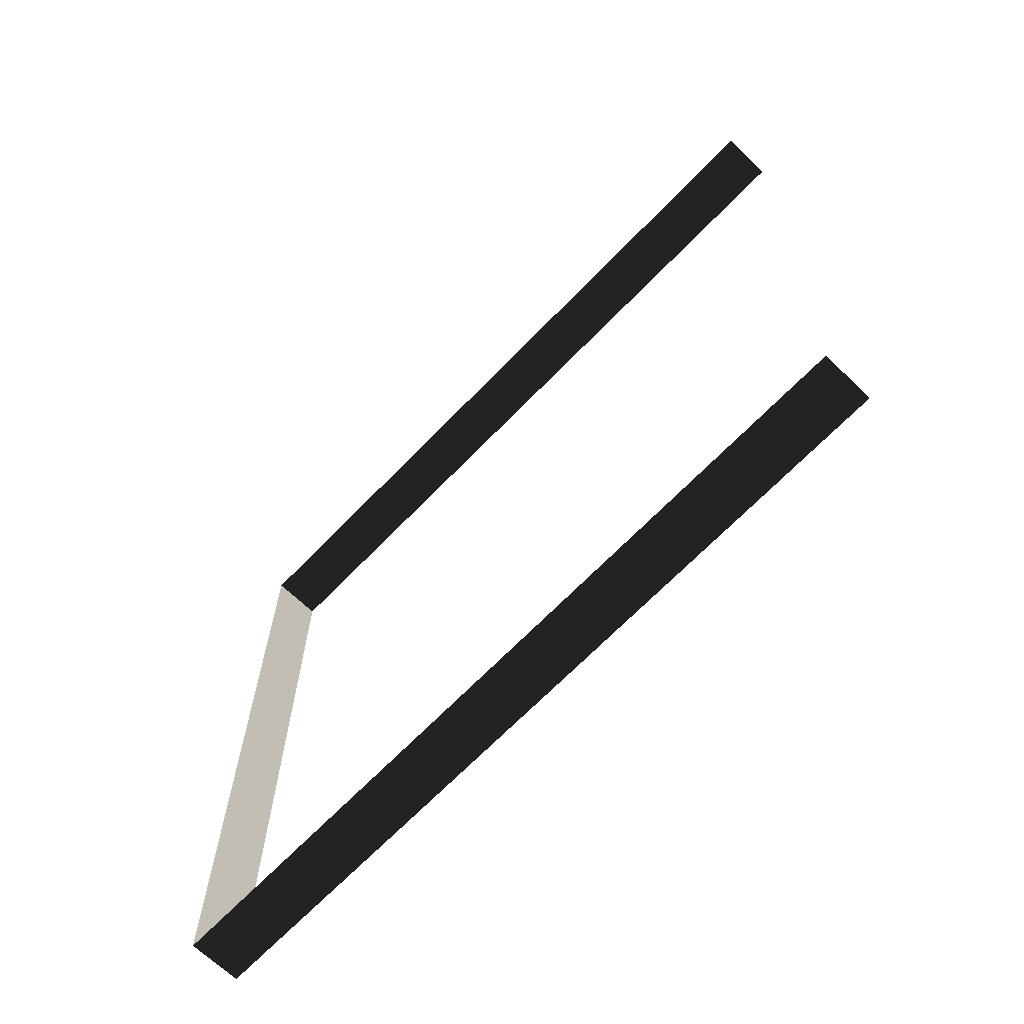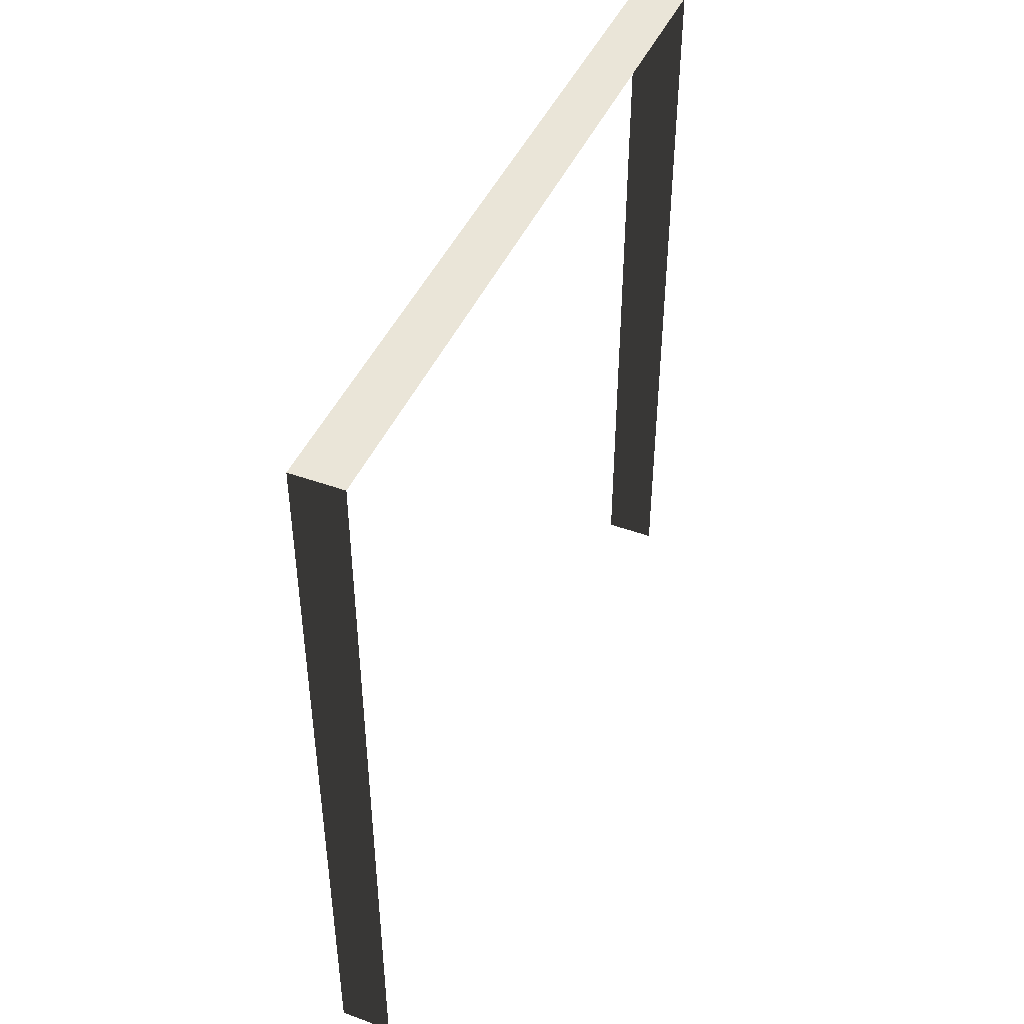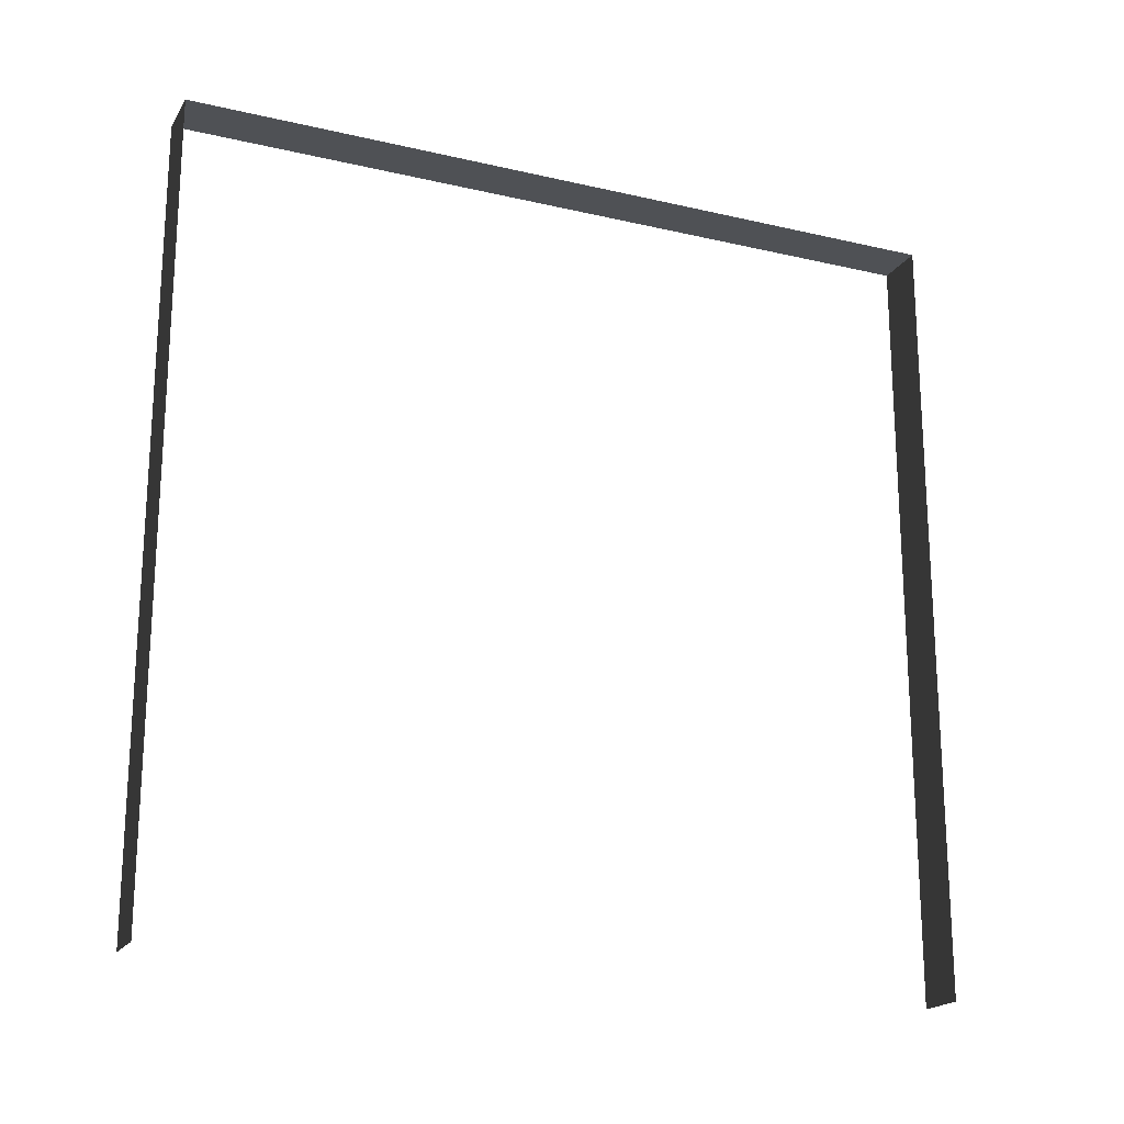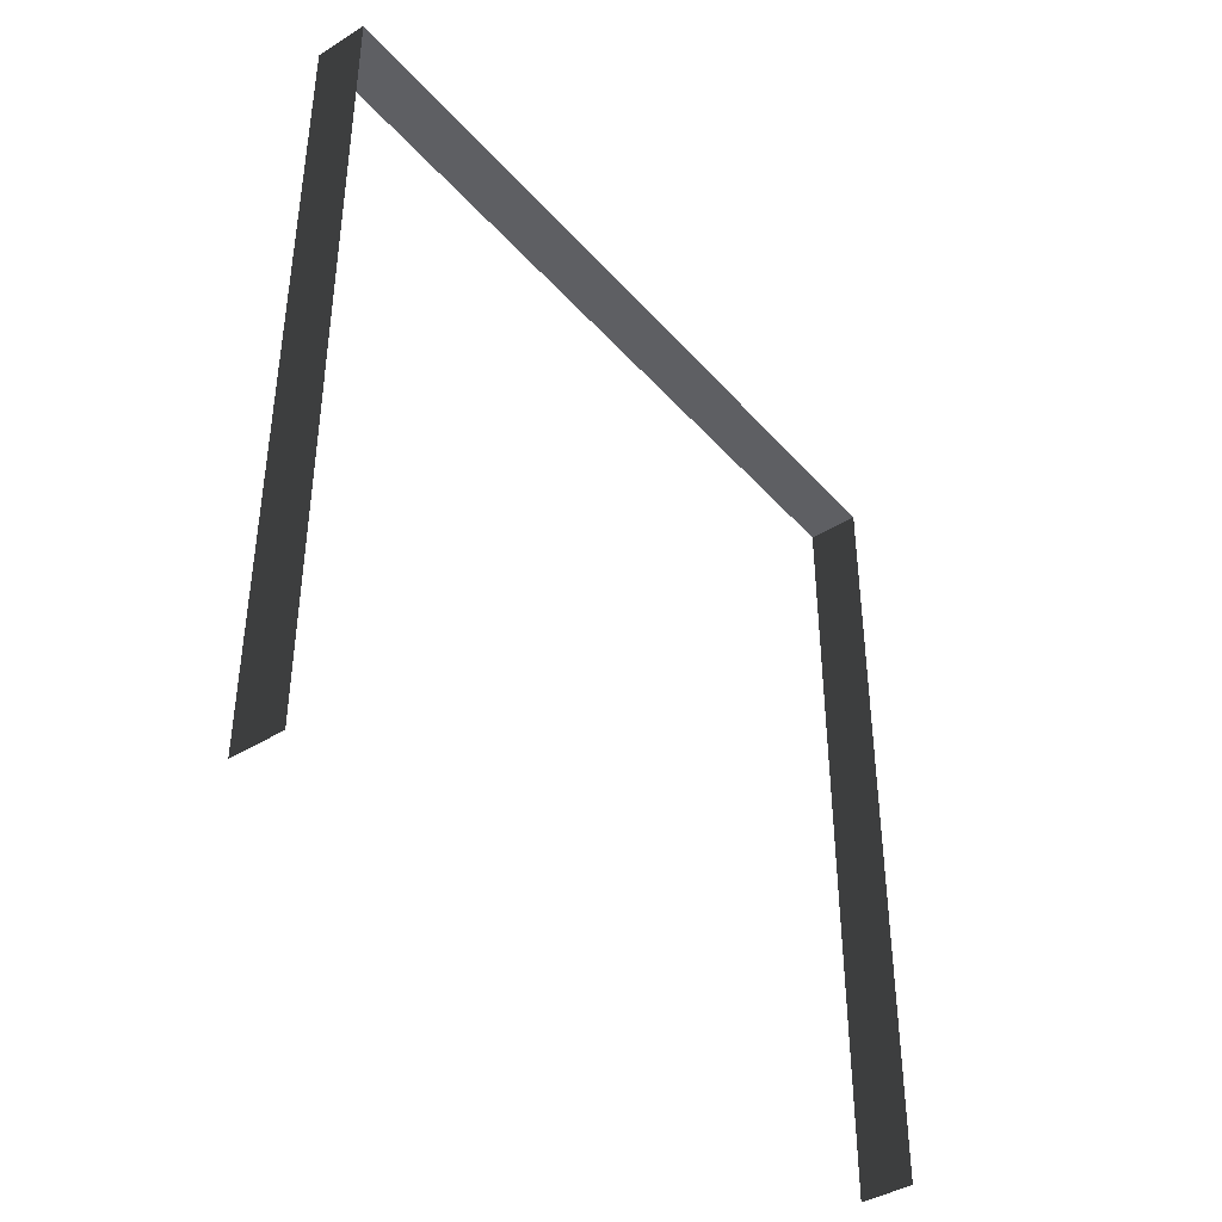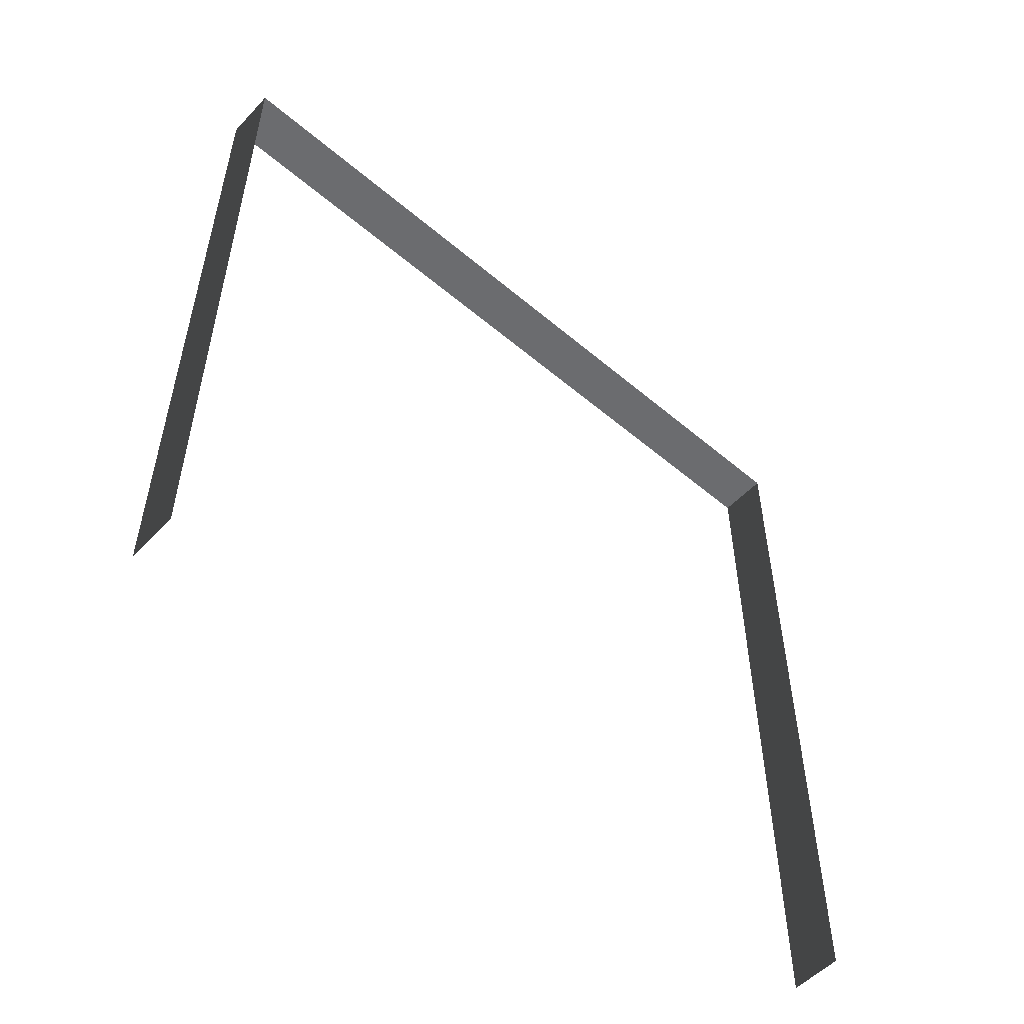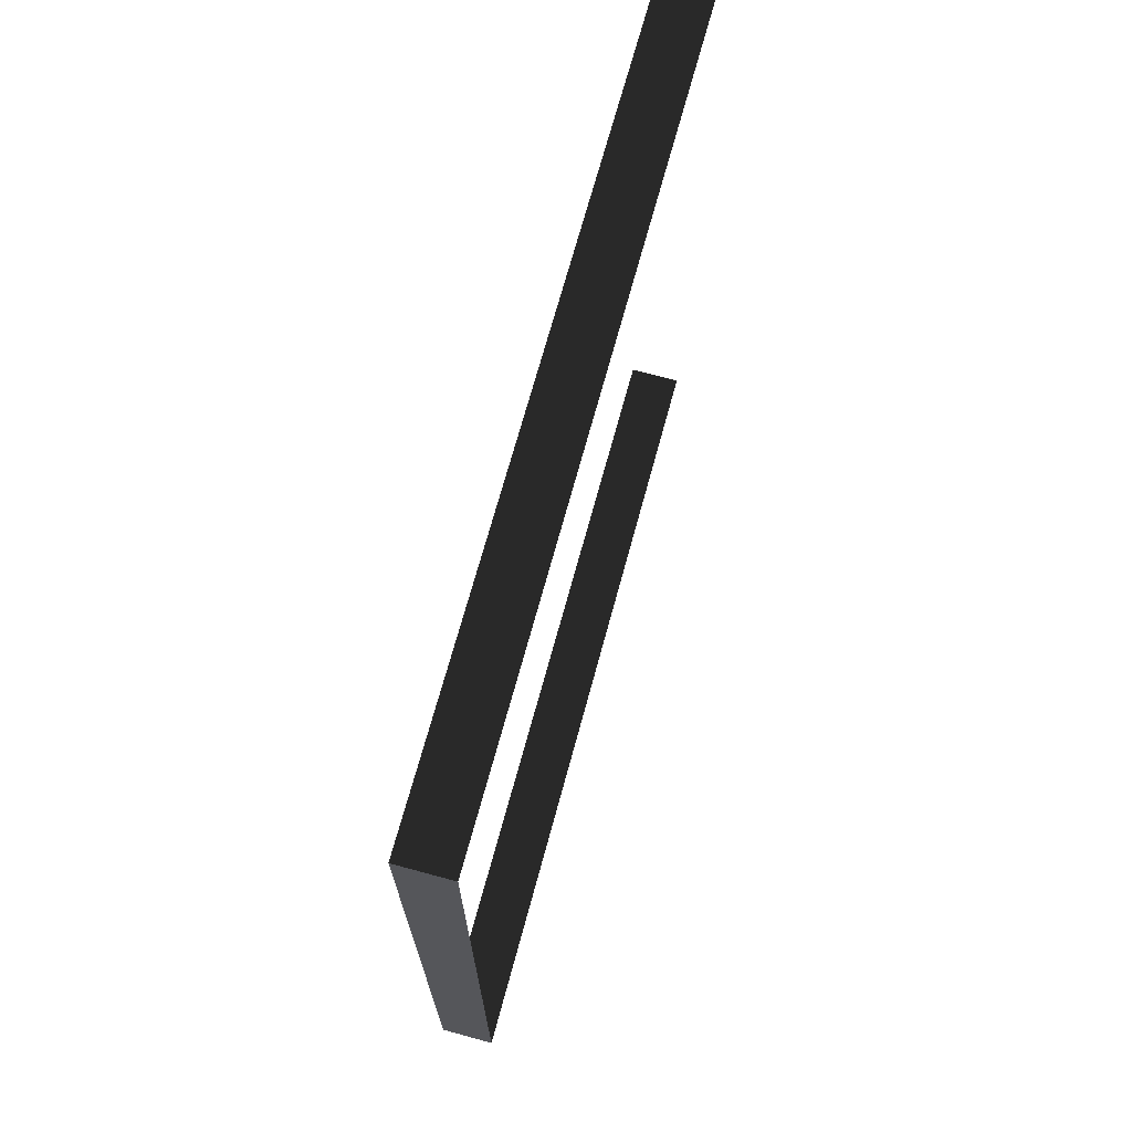
<metadata>
{"format":"obj","ext":"obj","renderer":"f3d","projection":"perspective","resolution":1024,"background":"white","views":[{"elev":-67.3,"azim":-43.9,"up":"+Z"},{"elev":44.8,"azim":22.9,"up":"+Y"},{"elev":-19.8,"azim":-113.3,"up":"+Y"},{"elev":-41.2,"azim":37.2,"up":"+Y"},{"elev":-53.7,"azim":48.0,"up":"+Y"},{"elev":69.9,"azim":-164.8,"up":"+Z"}]}
</metadata>
<code>
v -0.2 3 3
v -5.349e-06 3 -3.246e-06
v -5.122e-06 3 3
v -0.2 3 -3.169e-06
v -0.2 3 -3.169e-06
v -5.349e-06 5.661e-08 -3.246e-06
v -5.349e-06 3 -3.246e-06
v -0.2 5.661e-08 -3.169e-06
v -5.122e-06 3 3
v -0.2 -3.408e-07 3
v -0.2 3 3
v -5.122e-06 -3.408e-07 3
g wall13_9844_758
f 1 3 2
f 2 4 1
f 5 7 6
f 6 8 5
f 9 11 10
f 10 12 9

</code>
